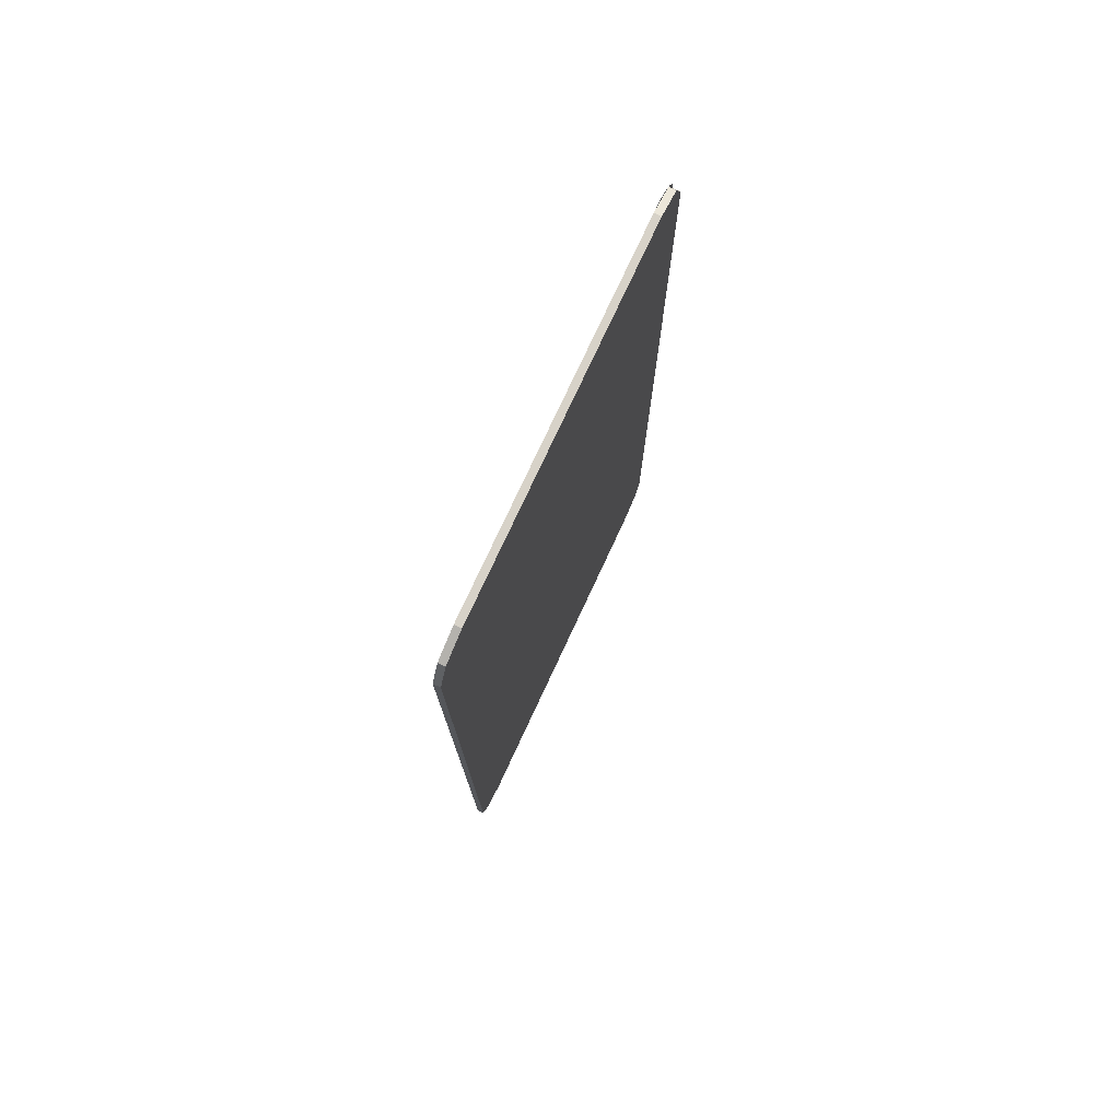
<metadata>
{"format":"obj","ext":"obj","renderer":"f3d","projection":"perspective","resolution":1024,"background":"white","views":[{"elev":77.3,"azim":115.0,"up":"+Z"}]}
</metadata>
<code>
v 0.01959 -0.0125 0.3024
v 0.01857 -0.0125 0.3067
v 0.01185 -0.0125 0.3084
v 0.01479 -0.0125 0.2928
v 0.009523 -0.0125 0.2886
v 0.00105 -0.0125 0.2868
v 0.02259 -0.0125 0.3084
v 0.01857 -0.0125 0.3067
v 0.01959 -0.0125 0.3024
v 0.02259 -0.0125 0.3084
v 0.01185 -0.0125 0.3084
v 0.01857 -0.0125 0.3067
v 0.01179 -0.0125 0.2868
v 0.009523 -0.0125 0.2886
v 0.01479 -0.0125 0.2928
v 0.01179 -0.0125 0.2868
v 0.00105 -0.0125 0.2868
v 0.009523 -0.0125 0.2886
v 0.08523 -0.0125 0.3257
v 0.08369 -0.0125 0.3321
v 0.07362 -0.0125 0.3347
v 0.08973 -0.0125 0.3347
v 0.08369 -0.0125 0.3321
v 0.08523 -0.0125 0.3257
v 0.08973 -0.0125 0.3347
v 0.07362 -0.0125 0.3347
v 0.08369 -0.0125 0.3321
v 0.05562 -0.0125 0.2665
v 0.04772 -0.0125 0.2601
v 0.03501 -0.0125 0.2575
v 0.05112 -0.0125 0.2575
v 0.04772 -0.0125 0.2601
v 0.05562 -0.0125 0.2665
v 0.05112 -0.0125 0.2575
v 0.03501 -0.0125 0.2575
v 0.04772 -0.0125 0.2601
v 0.2629 -0.0125 0.3024
v 0.2618 -0.0125 0.3067
v 0.2551 -0.0125 0.3084
v 0.1693 -0.0125 0.3024
v 0.1745 -0.0125 0.3067
v 0.183 -0.0125 0.3084
v 0.1645 -0.0125 0.2928
v 0.1655 -0.0125 0.2886
v 0.1722 -0.0125 0.2868
v 0.2581 -0.0125 0.2928
v 0.2528 -0.0125 0.2886
v 0.2443 -0.0125 0.2868
v 0.2659 -0.0125 0.3084
v 0.2618 -0.0125 0.3067
v 0.2629 -0.0125 0.3024
v 0.2659 -0.0125 0.3084
v 0.2551 -0.0125 0.3084
v 0.2618 -0.0125 0.3067
v 0.1723 -0.0125 0.3084
v 0.1745 -0.0125 0.3067
v 0.1693 -0.0125 0.3024
v 0.1723 -0.0125 0.3084
v 0.183 -0.0125 0.3084
v 0.1745 -0.0125 0.3067
v 0.1615 -0.0125 0.2868
v 0.1655 -0.0125 0.2886
v 0.1645 -0.0125 0.2928
v 0.1615 -0.0125 0.2868
v 0.1722 -0.0125 0.2868
v 0.1655 -0.0125 0.2886
v 0.2551 -0.0125 0.2868
v 0.2528 -0.0125 0.2886
v 0.2581 -0.0125 0.2928
v 0.2551 -0.0125 0.2868
v 0.2443 -0.0125 0.2868
v 0.2528 -0.0125 0.2886
v 0.2379 -0.0125 0.2526
v 0.2369 -0.0125 0.2568
v 0.2302 -0.0125 0.2586
v 0.1443 -0.0125 0.2526
v 0.1496 -0.0125 0.2568
v 0.1581 -0.0125 0.2586
v 0.1395 -0.0125 0.243
v 0.1406 -0.0125 0.2387
v 0.1473 -0.0125 0.237
v 0.2331 -0.0125 0.243
v 0.2279 -0.0125 0.2387
v 0.2194 -0.0125 0.237
v 0.2409 -0.0125 0.2586
v 0.2369 -0.0125 0.2568
v 0.2379 -0.0125 0.2526
v 0.2409 -0.0125 0.2586
v 0.2302 -0.0125 0.2586
v 0.2369 -0.0125 0.2568
v 0.1473 -0.0125 0.2586
v 0.1496 -0.0125 0.2568
v 0.1443 -0.0125 0.2526
v 0.1473 -0.0125 0.2586
v 0.1581 -0.0125 0.2586
v 0.1496 -0.0125 0.2568
v 0.1365 -0.0125 0.237
v 0.1406 -0.0125 0.2387
v 0.1395 -0.0125 0.243
v 0.1365 -0.0125 0.237
v 0.1473 -0.0125 0.237
v 0.1406 -0.0125 0.2387
v 0.2301 -0.0125 0.237
v 0.2279 -0.0125 0.2387
v 0.2331 -0.0125 0.243
v 0.2301 -0.0125 0.237
v 0.2194 -0.0125 0.237
v 0.2279 -0.0125 0.2387
v 0.3285 -0.0125 0.3257
v 0.327 -0.0125 0.3321
v 0.3169 -0.0125 0.3347
v 0.1269 -0.0125 0.3257
v 0.1348 -0.0125 0.3321
v 0.1475 -0.0125 0.3347
v 0.1049 -0.0125 0.2817
v 0.1064 -0.0125 0.2753
v 0.1165 -0.0125 0.2727
v 0.3065 -0.0125 0.2817
v 0.2986 -0.0125 0.2753
v 0.2859 -0.0125 0.2727
v 0.333 -0.0125 0.3347
v 0.327 -0.0125 0.3321
v 0.3285 -0.0125 0.3257
v 0.333 -0.0125 0.3347
v 0.3169 -0.0125 0.3347
v 0.327 -0.0125 0.3321
v 0.1314 -0.0125 0.3347
v 0.1348 -0.0125 0.3321
v 0.1269 -0.0125 0.3257
v 0.1314 -0.0125 0.3347
v 0.1475 -0.0125 0.3347
v 0.1348 -0.0125 0.3321
v 0.1004 -0.0125 0.2727
v 0.1064 -0.0125 0.2753
v 0.1049 -0.0125 0.2817
v 0.1004 -0.0125 0.2727
v 0.1165 -0.0125 0.2727
v 0.1064 -0.0125 0.2753
v 0.302 -0.0125 0.2727
v 0.2986 -0.0125 0.2753
v 0.3065 -0.0125 0.2817
v 0.302 -0.0125 0.2727
v 0.2859 -0.0125 0.2727
v 0.2986 -0.0125 0.2753
v 0.2975 -0.0125 0.2637
v 0.296 -0.0125 0.2701
v 0.2859 -0.0125 0.2727
v 0.09589 -0.0125 0.2637
v 0.1038 -0.0125 0.2701
v 0.1165 -0.0125 0.2727
v 0.07389 -0.0125 0.2197
v 0.07543 -0.0125 0.2133
v 0.0855 -0.0125 0.2107
v 0.2755 -0.0125 0.2197
v 0.2676 -0.0125 0.2133
v 0.2549 -0.0125 0.2107
v 0.302 -0.0125 0.2727
v 0.296 -0.0125 0.2701
v 0.2975 -0.0125 0.2637
v 0.302 -0.0125 0.2727
v 0.2859 -0.0125 0.2727
v 0.296 -0.0125 0.2701
v 0.1004 -0.0125 0.2727
v 0.1038 -0.0125 0.2701
v 0.09589 -0.0125 0.2637
v 0.1004 -0.0125 0.2727
v 0.1165 -0.0125 0.2727
v 0.1038 -0.0125 0.2701
v 0.06939 -0.0125 0.2107
v 0.07543 -0.0125 0.2133
v 0.07389 -0.0125 0.2197
v 0.06939 -0.0125 0.2107
v 0.0855 -0.0125 0.2107
v 0.07543 -0.0125 0.2133
v 0.271 -0.0125 0.2107
v 0.2676 -0.0125 0.2133
v 0.2755 -0.0125 0.2197
v 0.271 -0.0125 0.2107
v 0.2549 -0.0125 0.2107
v 0.2676 -0.0125 0.2133
v -0.0174 -0.0125 0.3084
v 0.01959 -0.0125 0.3024
v 0.01185 -0.0125 0.3084
v -0.0174 -0.0125 0.3084
v -0.0282 -0.0125 0.2868
v 0.01479 -0.0125 0.2928
v 0.01959 -0.0125 0.3024
v -0.0282 -0.0125 0.2868
v 0.00105 -0.0125 0.2868
v 0.01479 -0.0125 0.2928
v 0.08523 -0.0125 0.3257
v 0.1269 -0.0125 0.3257
v 0.1314 -0.0125 0.3347
v 0.08973 -0.0125 0.3347
v 0.08523 -0.0125 0.3257
v 0.1049 -0.0125 0.2817
v 0.1269 -0.0125 0.3257
v 0.05562 -0.0125 0.2665
v 0.1004 -0.0125 0.2727
v 0.1049 -0.0125 0.2817
v 0.08523 -0.0125 0.3257
v 0.05562 -0.0125 0.2665
v 0.09589 -0.0125 0.2637
v 0.1004 -0.0125 0.2727
v 0.05562 -0.0125 0.2665
v 0.05112 -0.0125 0.2575
v 0.07389 -0.0125 0.2197
v 0.09589 -0.0125 0.2637
v 0.06939 -0.0125 0.2107
v 0.07389 -0.0125 0.2197
v 0.05112 -0.0125 0.2575
v 0.03501 -0.0125 0.2575
v 0.06939 -0.0125 0.2107
v 0.03501 -0.0125 0.2575
v 0.02601 -0.0125 0.2575
v 0.05994 -0.0125 0.2107
v 0.1693 -0.0125 0.3024
v 0.2629 -0.0125 0.3024
v 0.2551 -0.0125 0.3084
v 0.183 -0.0125 0.3084
v 0.1693 -0.0125 0.3024
v 0.1645 -0.0125 0.2928
v 0.2581 -0.0125 0.2928
v 0.2629 -0.0125 0.3024
v 0.1645 -0.0125 0.2928
v 0.1722 -0.0125 0.2868
v 0.2443 -0.0125 0.2868
v 0.2581 -0.0125 0.2928
v 0.1443 -0.0125 0.2526
v 0.2379 -0.0125 0.2526
v 0.2302 -0.0125 0.2586
v 0.1581 -0.0125 0.2586
v 0.1443 -0.0125 0.2526
v 0.1395 -0.0125 0.243
v 0.2331 -0.0125 0.243
v 0.2379 -0.0125 0.2526
v 0.1395 -0.0125 0.243
v 0.1473 -0.0125 0.237
v 0.2194 -0.0125 0.237
v 0.2331 -0.0125 0.243
v -0.2025 -0.0125 0.3747
v -0.1119 -0.0125 0.3347
v -0.02901 -0.0125 0.3347
v -0.009 -0.0125 0.3747
v -0.2025 -0.0125 0.3747
v -0.297 -0.0125 0.1857
v -0.1739 -0.0125 0.2107
v -0.1119 -0.0125 0.3347
v -0.1035 -0.0125 0.1857
v -0.1199 -0.0125 0.2107
v -0.1739 -0.0125 0.2107
v -0.297 -0.0125 0.1857
v -0.1035 -0.0125 0.1857
v -0.06762 -0.0125 0.2575
v -0.09648 -0.0125 0.2575
v -0.1199 -0.0125 0.2107
v -0.07101 -0.0125 0.3084
v -0.08181 -0.0125 0.2868
v -0.05295 -0.0125 0.2868
v -0.04215 -0.0125 0.3084
v 0.027 -0.0125 0.3972
v -0.009 -0.0125 0.3747
v -0.02901 -0.0125 0.3347
v -0.00426 -0.0125 0.3347
v 0.027 -0.0125 0.3972
v -0.1376 -0.0125 0.3972
v -0.2025 -0.0125 0.3747
v -0.009 -0.0125 0.3747
v -0.216 -0.0125 0.3972
v -0.2025 -0.0125 0.3747
v -0.1376 -0.0125 0.3972
v -0.216 -0.0125 0.3972
v -0.333 -0.0125 0.1632
v -0.297 -0.0125 0.1857
v -0.2025 -0.0125 0.3747
v -0.09 -0.0125 0.1632
v -0.1035 -0.0125 0.1857
v -0.297 -0.0125 0.1857
v -0.333 -0.0125 0.1632
v -0.09 -0.0125 0.1632
v -0.05532 -0.0125 0.2326
v -0.1035 -0.0125 0.1857
v -0.06762 -0.0125 0.2575
v -0.1035 -0.0125 0.1857
v -0.05532 -0.0125 0.2326
v -0.04287 -0.0125 0.2575
v -0.06762 -0.0125 0.2575
v -0.04287 -0.0125 0.2575
v -0.0282 -0.0125 0.2868
v -0.05295 -0.0125 0.2868
v -0.06762 -0.0125 0.2575
v -0.05295 -0.0125 0.2868
v -0.08181 -0.0125 0.2868
v -0.09648 -0.0125 0.2575
v -0.1739 -0.0125 0.2107
v -0.1199 -0.0125 0.2107
v -0.09648 -0.0125 0.2575
v -0.1739 -0.0125 0.2107
v -0.09648 -0.0125 0.2575
v -0.08181 -0.0125 0.2868
v -0.1119 -0.0125 0.3347
v -0.1119 -0.0125 0.3347
v -0.08181 -0.0125 0.2868
v -0.07101 -0.0125 0.3084
v -0.1119 -0.0125 0.3347
v -0.07101 -0.0125 0.3084
v -0.04215 -0.0125 0.3084
v -0.02901 -0.0125 0.3347
v -0.0174 -0.0125 0.3084
v -0.00426 -0.0125 0.3347
v -0.02901 -0.0125 0.3347
v -0.04215 -0.0125 0.3084
v -0.0174 -0.0125 0.3084
v -0.04215 -0.0125 0.3084
v -0.05295 -0.0125 0.2868
v -0.0282 -0.0125 0.2868
v -0.0174 -0.0125 0.3084
v 0.01185 -0.0125 0.3084
v 0.07362 -0.0125 0.3347
v -0.00426 -0.0125 0.3347
v 0.08523 -0.0125 0.3257
v 0.07362 -0.0125 0.3347
v 0.01185 -0.0125 0.3084
v 0.02259 -0.0125 0.3084
v 0.08523 -0.0125 0.3257
v 0.02259 -0.0125 0.3084
v 0.01959 -0.0125 0.3024
v 0.05562 -0.0125 0.2665
v 0.01479 -0.0125 0.2928
v 0.03501 -0.0125 0.2575
v 0.05562 -0.0125 0.2665
v 0.01959 -0.0125 0.3024
v 0.01479 -0.0125 0.2928
v 0.01179 -0.0125 0.2868
v 0.02601 -0.0125 0.2575
v 0.03501 -0.0125 0.2575
v -0.01368 -0.0125 0.2575
v 0.02601 -0.0125 0.2575
v 0.01179 -0.0125 0.2868
v 0.00105 -0.0125 0.2868
v -0.01368 -0.0125 0.2575
v 0.00105 -0.0125 0.2868
v -0.0282 -0.0125 0.2868
v -0.04287 -0.0125 0.2575
v -0.01368 -0.0125 0.2575
v 0.00972 -0.0125 0.2107
v 0.05994 -0.0125 0.2107
v 0.02601 -0.0125 0.2575
v 0.1475 -0.0125 0.3347
v 0.183 -0.0125 0.3084
v 0.2551 -0.0125 0.3084
v 0.3169 -0.0125 0.3347
v 0.1475 -0.0125 0.3347
v 0.1723 -0.0125 0.3084
v 0.183 -0.0125 0.3084
v 0.3169 -0.0125 0.3347
v 0.2551 -0.0125 0.3084
v 0.2659 -0.0125 0.3084
v 0.1475 -0.0125 0.3347
v 0.1269 -0.0125 0.3257
v 0.1693 -0.0125 0.3024
v 0.1723 -0.0125 0.3084
v 0.3169 -0.0125 0.3347
v 0.2659 -0.0125 0.3084
v 0.2629 -0.0125 0.3024
v 0.3285 -0.0125 0.3257
v 0.1269 -0.0125 0.3257
v 0.1049 -0.0125 0.2817
v 0.1645 -0.0125 0.2928
v 0.1693 -0.0125 0.3024
v 0.3285 -0.0125 0.3257
v 0.2629 -0.0125 0.3024
v 0.2581 -0.0125 0.2928
v 0.3065 -0.0125 0.2817
v 0.1049 -0.0125 0.2817
v 0.1165 -0.0125 0.2727
v 0.1615 -0.0125 0.2868
v 0.1645 -0.0125 0.2928
v 0.3065 -0.0125 0.2817
v 0.2581 -0.0125 0.2928
v 0.2551 -0.0125 0.2868
v 0.2859 -0.0125 0.2727
v 0.1165 -0.0125 0.2727
v 0.1473 -0.0125 0.2586
v 0.1615 -0.0125 0.2868
v 0.1615 -0.0125 0.2868
v 0.1473 -0.0125 0.2586
v 0.1581 -0.0125 0.2586
v 0.1722 -0.0125 0.2868
v 0.1722 -0.0125 0.2868
v 0.1581 -0.0125 0.2586
v 0.2302 -0.0125 0.2586
v 0.2443 -0.0125 0.2868
v 0.2443 -0.0125 0.2868
v 0.2302 -0.0125 0.2586
v 0.2409 -0.0125 0.2586
v 0.2551 -0.0125 0.2868
v 0.2551 -0.0125 0.2868
v 0.2409 -0.0125 0.2586
v 0.2859 -0.0125 0.2727
v 0.1165 -0.0125 0.2727
v 0.09589 -0.0125 0.2637
v 0.1443 -0.0125 0.2526
v 0.1473 -0.0125 0.2586
v 0.2859 -0.0125 0.2727
v 0.2409 -0.0125 0.2586
v 0.2379 -0.0125 0.2526
v 0.2975 -0.0125 0.2637
v 0.09589 -0.0125 0.2637
v 0.07389 -0.0125 0.2197
v 0.1395 -0.0125 0.243
v 0.1443 -0.0125 0.2526
v 0.2975 -0.0125 0.2637
v 0.2379 -0.0125 0.2526
v 0.2331 -0.0125 0.243
v 0.2755 -0.0125 0.2197
v 0.07389 -0.0125 0.2197
v 0.0855 -0.0125 0.2107
v 0.1365 -0.0125 0.237
v 0.1395 -0.0125 0.243
v 0.2549 -0.0125 0.2107
v 0.2755 -0.0125 0.2197
v 0.2331 -0.0125 0.243
v 0.2301 -0.0125 0.237
v 0.0855 -0.0125 0.2107
v 0.1473 -0.0125 0.237
v 0.1365 -0.0125 0.237
v 0.2549 -0.0125 0.2107
v 0.2301 -0.0125 0.237
v 0.2194 -0.0125 0.237
v 0.0855 -0.0125 0.2107
v 0.2549 -0.0125 0.2107
v 0.2194 -0.0125 0.237
v 0.1473 -0.0125 0.237
v -0.333 -0.0125 0.1632
v -0.216 -0.0125 0.3972
v -0.333 -0.0125 0.3972
v -0.09 -0.0125 0.1632
v -0.02064 -0.0125 0.1632
v -0.05532 -0.0125 0.2326
v -0.325 0 -0.9
v -0.378 0 -0.878
v -0.4 0 -0.825
v -0.325 0 0.9
v -0.378 0 0.878
v -0.4 0 0.825
v 0.325 0 0.9
v -0.325 0 0.9
v -0.325 0 -0.9
v 0.325 0 -0.9
v 0.325 0 0.9
v 0.325 -0.0125 0.9
v -0.325 -0.0125 0.9
v -0.325 0 0.9
v -0.325 0 -0.9
v -0.325 -0.0125 -0.9
v 0.325 -0.0125 -0.9
v 0.325 0 -0.9
v 0.325 0 -0.9
v 0.378 0 -0.878
v 0.4 0 -0.825
v 0.325 0 0.9
v 0.378 0 0.878
v 0.4 0 0.825
v -0.378 0 -0.878
v -0.325 0 -0.9
v -0.325 -0.0125 -0.9
v -0.378 -0.0125 -0.878
v -0.4 0 -0.825
v -0.378 0 -0.878
v -0.378 -0.0125 -0.878
v -0.4 -0.0125 -0.825
v -0.378 0 0.878
v -0.325 0 0.9
v -0.325 -0.0125 0.9
v -0.378 -0.0125 0.878
v -0.4 0 0.825
v -0.378 0 0.878
v -0.378 -0.0125 0.878
v -0.4 -0.0125 0.825
v 0.378 0 -0.878
v 0.325 0 -0.9
v 0.325 -0.0125 -0.9
v 0.378 -0.0125 -0.878
v 0.4 0 -0.825
v 0.378 0 -0.878
v 0.378 -0.0125 -0.878
v 0.4 -0.0125 -0.825
v 0.378 0 0.878
v 0.325 0 0.9
v 0.325 -0.0125 0.9
v 0.378 -0.0125 0.878
v 0.4 0 0.825
v 0.378 0 0.878
v 0.378 -0.0125 0.878
v 0.4 -0.0125 0.825
v -0.4 -0.0125 -0.825
v -0.378 -0.0125 -0.878
v -0.325 -0.0125 -0.9
v -0.378 -0.0125 0.878
v -0.325 -0.0125 0.9
v -0.3348 -0.0125 0.8994
v -0.3707 -0.0125 0.8845
v -0.3707 -0.0125 0.8845
v -0.3348 -0.0125 0.8994
v -0.3444 -0.0125 0.8974
v -0.3625 -0.0125 0.89
v -0.3625 -0.0125 0.89
v -0.3444 -0.0125 0.8974
v -0.3537 -0.0125 0.8943
v -0.378 -0.0125 0.878
v -0.4 -0.0125 0.825
v -0.3994 -0.0125 0.8348
v -0.3845 -0.0125 0.8707
v -0.3845 -0.0125 0.8707
v -0.3994 -0.0125 0.8348
v -0.3974 -0.0125 0.8444
v -0.39 -0.0125 0.8625
v -0.39 -0.0125 0.8625
v -0.3974 -0.0125 0.8444
v -0.3943 -0.0125 0.8537
v 0.325 -0.0125 -0.9
v 0.378 -0.0125 -0.878
v 0.4 -0.0125 -0.825
v 0.325 -0.0125 0.9
v 0.378 -0.0125 0.878
v 0.4 -0.0125 0.825
v -0.4 0 0.825
v -0.325 0 0.9
v -0.325 0 -0.9
v -0.4 0 -0.825
v 0.4 0 0.825
v 0.4 0 -0.825
v 0.325 0 -0.9
v 0.325 0 0.9
v -0.4 0 -0.825
v -0.4 -0.0125 -0.825
v -0.4 -0.0125 0.825
v -0.4 0 0.825
v 0.4 0 -0.825
v 0.4 0 0.825
v 0.4 -0.0125 -0.678
v 0.4 -0.0125 -0.825
v 0.4 0 0.825
v 0.4 -0.0125 0.825
v 0.4 -0.0125 -0.678
v 0.00972 -0.0125 0.2107
v -0.05532 -0.0125 0.2326
v -0.02064 -0.0125 0.1632
v 0.00972 -0.0125 0.2107
v -0.01368 -0.0125 0.2575
v -0.04287 -0.0125 0.2575
v -0.05532 -0.0125 0.2326
v 0.4 -0.0125 -0.678
v 0.05994 -0.0125 0.2107
v 0.00972 -0.0125 0.2107
v -0.02064 -0.0125 0.1632
v 0.4 -0.0125 -0.678
v 0.06939 -0.0125 0.2107
v 0.05994 -0.0125 0.2107
v 0.4 -0.0125 -0.678
v 0.0855 -0.0125 0.2107
v 0.06939 -0.0125 0.2107
v 0.4 -0.0125 -0.678
v 0.2549 -0.0125 0.2107
v 0.0855 -0.0125 0.2107
v 0.4 -0.0125 -0.678
v 0.271 -0.0125 0.2107
v 0.2549 -0.0125 0.2107
v 0.4 -0.0125 -0.678
v 0.2755 -0.0125 0.2197
v 0.271 -0.0125 0.2107
v 0.4 -0.0125 -0.678
v 0.2975 -0.0125 0.2637
v 0.2755 -0.0125 0.2197
v 0.4 -0.0125 -0.678
v 0.302 -0.0125 0.2727
v 0.2975 -0.0125 0.2637
v 0.4 -0.0125 -0.678
v 0.3065 -0.0125 0.2817
v 0.302 -0.0125 0.2727
v 0.4 -0.0125 -0.678
v 0.3285 -0.0125 0.3257
v 0.3065 -0.0125 0.2817
v 0.4 -0.0125 -0.678
v 0.333 -0.0125 0.3347
v 0.3285 -0.0125 0.3257
v 0.4 -0.0125 -0.678
v 0.4 -0.0125 0.825
v 0.333 -0.0125 0.3347
v 0.4 -0.0125 0.825
v 0.3169 -0.0125 0.3347
v 0.333 -0.0125 0.3347
v 0.4 -0.0125 0.825
v 0.1475 -0.0125 0.3347
v 0.3169 -0.0125 0.3347
v 0.4 -0.0125 0.825
v 0.1314 -0.0125 0.3347
v 0.1475 -0.0125 0.3347
v 0.4 -0.0125 0.825
v 0.08973 -0.0125 0.3347
v 0.1314 -0.0125 0.3347
v 0.4 -0.0125 0.825
v 0.027 -0.0125 0.3972
v 0.07362 -0.0125 0.3347
v 0.08973 -0.0125 0.3347
v 0.4 -0.0125 0.825
v -0.378 -0.0125 0.878
v -0.1376 -0.0125 0.3972
v 0.027 -0.0125 0.3972
v 0.4 -0.0125 0.825
v 0.325 -0.0125 0.9
v -0.325 -0.0125 0.9
v -0.378 -0.0125 0.878
v 0.027 -0.0125 0.3972
v -0.00426 -0.0125 0.3347
v 0.07362 -0.0125 0.3347
v 0.4 -0.0125 -0.825
v -0.4 -0.0125 -0.825
v -0.325 -0.0125 -0.9
v 0.325 -0.0125 -0.9
v -0.4 -0.0125 -0.825
v 0.4 -0.0125 -0.825
v -0.09 -0.0125 0.1632
v -0.333 -0.0125 0.1632
v 0.4 -0.0125 -0.825
v 0.4 -0.0125 -0.678
v -0.02064 -0.0125 0.1632
v -0.09 -0.0125 0.1632
v -0.4 -0.0125 0.825
v -0.4 -0.0125 -0.825
v -0.333 -0.0125 0.1632
v -0.333 -0.0125 0.3972
v -0.4 -0.0125 0.825
v -0.333 -0.0125 0.3972
v -0.216 -0.0125 0.3972
v -0.4 -0.0125 0.825
v -0.216 -0.0125 0.3972
v -0.1376 -0.0125 0.3972
v -0.378 -0.0125 0.878
g mesh4659011
f 1 2 3
g mesh4659013
f 4 6 5
g mesh4659015
f 7 8 9
f 10 11 12
g mesh4659017
f 13 15 14
f 16 18 17
g mesh4659019
f 19 20 21
g mesh4659021
f 22 23 24
f 25 26 27
g mesh4659023
f 28 30 29
g mesh4659025
f 31 33 32
f 34 36 35
g mesh4659027
f 37 38 39
g mesh4659029
f 40 42 41
g mesh4659031
f 43 44 45
g mesh4659033
f 46 48 47
g mesh4659035
f 49 50 51
f 52 53 54
g mesh4659037
f 55 57 56
f 58 60 59
g mesh4659039
f 61 62 63
f 64 65 66
g mesh4659041
f 67 69 68
f 70 72 71
g mesh4659043
f 73 74 75
g mesh4659045
f 76 78 77
g mesh4659047
f 79 80 81
g mesh4659049
f 82 84 83
g mesh4659051
f 85 86 87
f 88 89 90
g mesh4659053
f 91 93 92
f 94 96 95
g mesh4659055
f 97 98 99
f 100 101 102
g mesh4659057
f 103 105 104
f 106 108 107
g mesh4659059
f 109 110 111
g mesh4659061
f 112 114 113
g mesh4659063
f 115 116 117
g mesh4659065
f 118 120 119
g mesh4659067
f 121 122 123
f 124 125 126
g mesh4659069
f 127 129 128
f 130 132 131
g mesh4659071
f 133 134 135
f 136 137 138
g mesh4659073
f 139 141 140
f 142 144 143
g mesh4659075
f 145 146 147
g mesh4659077
f 148 150 149
g mesh4659079
f 151 152 153
g mesh4659081
f 154 156 155
g mesh4659083
f 157 158 159
f 160 161 162
g mesh4659085
f 163 165 164
f 166 168 167
g mesh4659087
f 169 170 171
f 172 173 174
g mesh4659089
f 175 177 176
f 178 180 179
f 181 182 183
f 184 185 186
f 186 187 184
f 188 189 190
f 191 192 193
f 193 194 191
f 195 196 197
f 198 199 200
f 200 201 198
f 202 203 204
f 205 206 207
f 207 208 205
f 209 210 211
f 211 212 209
f 213 214 215
f 215 216 213
f 217 218 219
f 219 220 217
f 221 222 223
f 223 224 221
f 225 226 227
f 227 228 225
f 229 230 231
f 231 232 229
f 233 234 235
f 235 236 233
f 237 238 239
f 239 240 237
f 241 242 243
f 243 244 241
f 245 246 247
f 247 248 245
f 249 250 251
f 251 252 249
f 253 254 255
f 255 256 253
f 257 258 259
f 259 260 257
f 261 262 263
f 263 264 261
f 265 266 267
f 267 268 265
f 269 270 271
f 272 273 274
f 274 275 272
f 276 277 278
f 278 279 276
f 280 281 282
f 283 284 285
f 285 286 283
f 287 288 289
f 289 290 287
f 291 292 293
f 293 294 291
f 295 296 297
f 298 299 300
f 300 301 298
f 302 303 304
f 305 306 307
f 307 308 305
f 309 310 311
f 311 312 309
f 313 314 315
f 315 316 313
f 317 318 319
f 319 320 317
f 321 322 323
f 323 324 321
f 325 326 327
f 327 328 325
f 329 330 331
f 331 332 329
f 333 334 335
f 335 336 333
f 337 338 339
f 339 340 337
f 341 342 343
f 343 344 341
f 345 346 347
f 347 348 345
f 349 350 351
f 351 352 349
f 353 354 355
f 356 357 358
f 359 360 361
f 361 362 359
f 363 364 365
f 365 366 363
f 367 368 369
f 369 370 367
f 371 372 373
f 373 374 371
f 375 376 377
f 377 378 375
f 379 380 381
f 381 382 379
f 383 384 385
f 386 387 388
f 388 389 386
f 390 391 392
f 392 393 390
f 394 395 396
f 396 397 394
f 398 399 400
f 401 402 403
f 403 404 401
f 405 406 407
f 407 408 405
f 409 410 411
f 411 412 409
f 413 414 415
f 415 416 413
f 417 418 419
f 419 420 417
f 421 422 423
f 423 424 421
f 425 426 427
f 428 429 430
f 431 432 433
f 433 434 431
f 435 436 437
f 438 439 440
g mesh4659092
f 441 442 443
g mesh4659094
f 444 446 445
g mesh4659096
f 447 449 448
f 449 447 450
f 451 453 452
f 453 451 454
f 455 457 456
f 457 455 458
g mesh4659098
f 459 461 460
g mesh4659100
f 462 463 464
g mesh4659102
f 465 466 467
f 467 468 465
f 469 470 471
f 471 472 469
g mesh4659104
f 473 475 474
f 475 473 476
f 477 479 478
f 479 477 480
g mesh4659106
f 481 483 482
f 483 481 484
f 485 487 486
f 487 485 488
g mesh4659108
f 489 490 491
f 491 492 489
f 493 494 495
f 495 496 493
g mesh4659110
f 497 498 499
g mesh4659112
f 500 501 502
f 502 503 500
f 504 505 506
f 506 507 504
f 508 509 510
g mesh4659114
f 511 513 512
f 513 511 514
f 515 517 516
f 517 515 518
f 519 521 520
g mesh4659116
f 522 523 524
g mesh4659118
f 525 527 526
f 528 529 530
f 530 531 528
f 532 533 534
f 534 535 532
f 536 537 538
f 538 539 536
f 540 541 542
f 542 543 540
f 544 545 546
f 547 548 549
f 550 551 552
f 552 553 550
f 554 555 556
f 556 557 554
f 558 559 560
f 561 562 563
f 564 565 566
f 567 568 569
f 570 571 572
f 573 574 575
f 576 577 578
f 579 580 581
f 582 583 584
f 585 586 587
f 588 589 590
f 591 592 593
f 594 595 596
f 597 598 599
f 600 601 602
f 603 604 605
f 605 606 603
f 607 608 609
f 609 610 607
f 611 612 613
f 613 614 611
f 615 616 617
f 618 619 620
f 620 621 618
f 622 623 624
f 624 625 622
f 626 627 628
f 628 629 626
f 630 631 632
f 632 633 630
f 634 635 636
f 637 638 639
f 639 640 637

</code>
